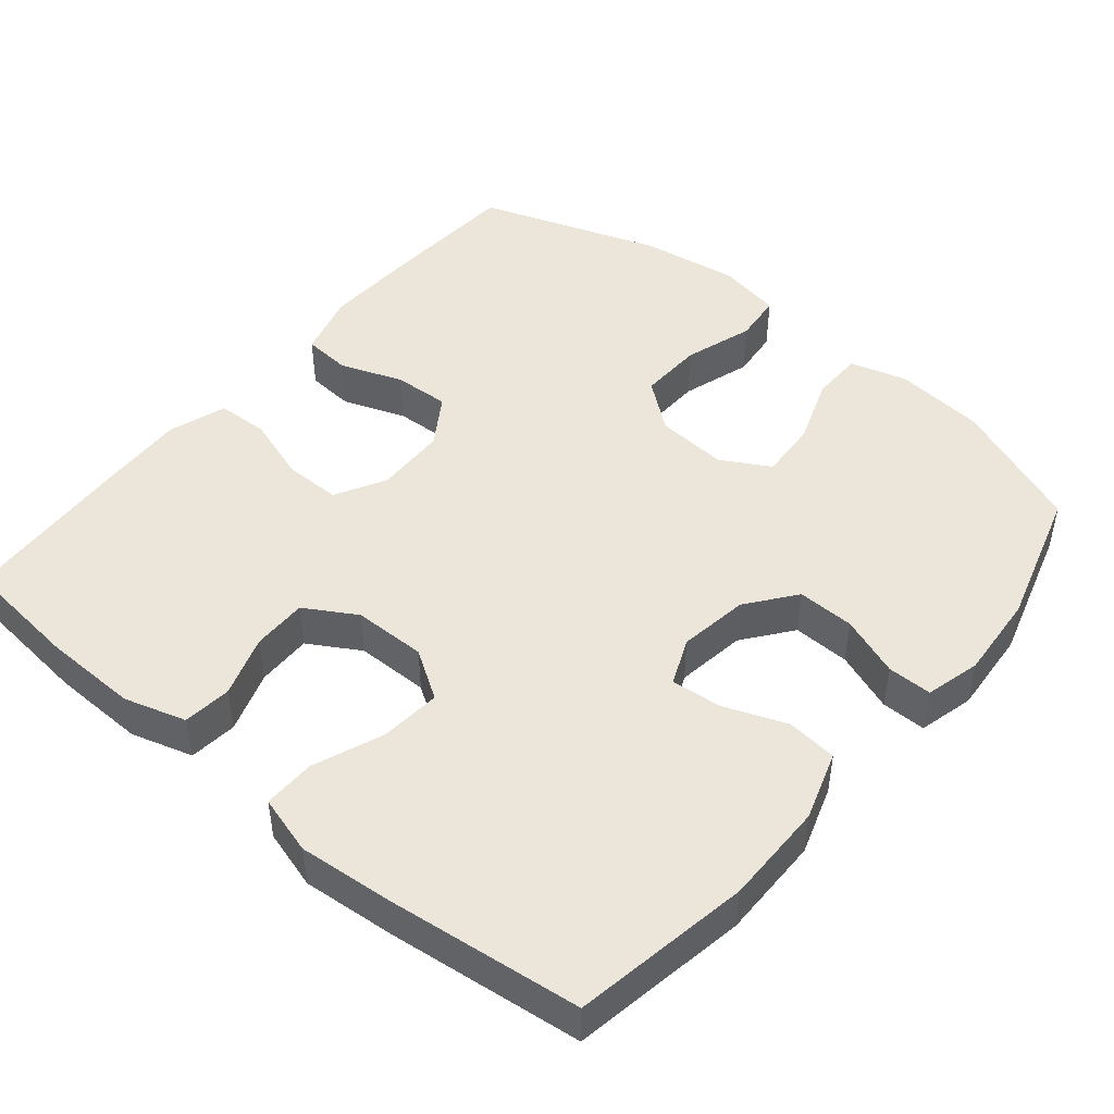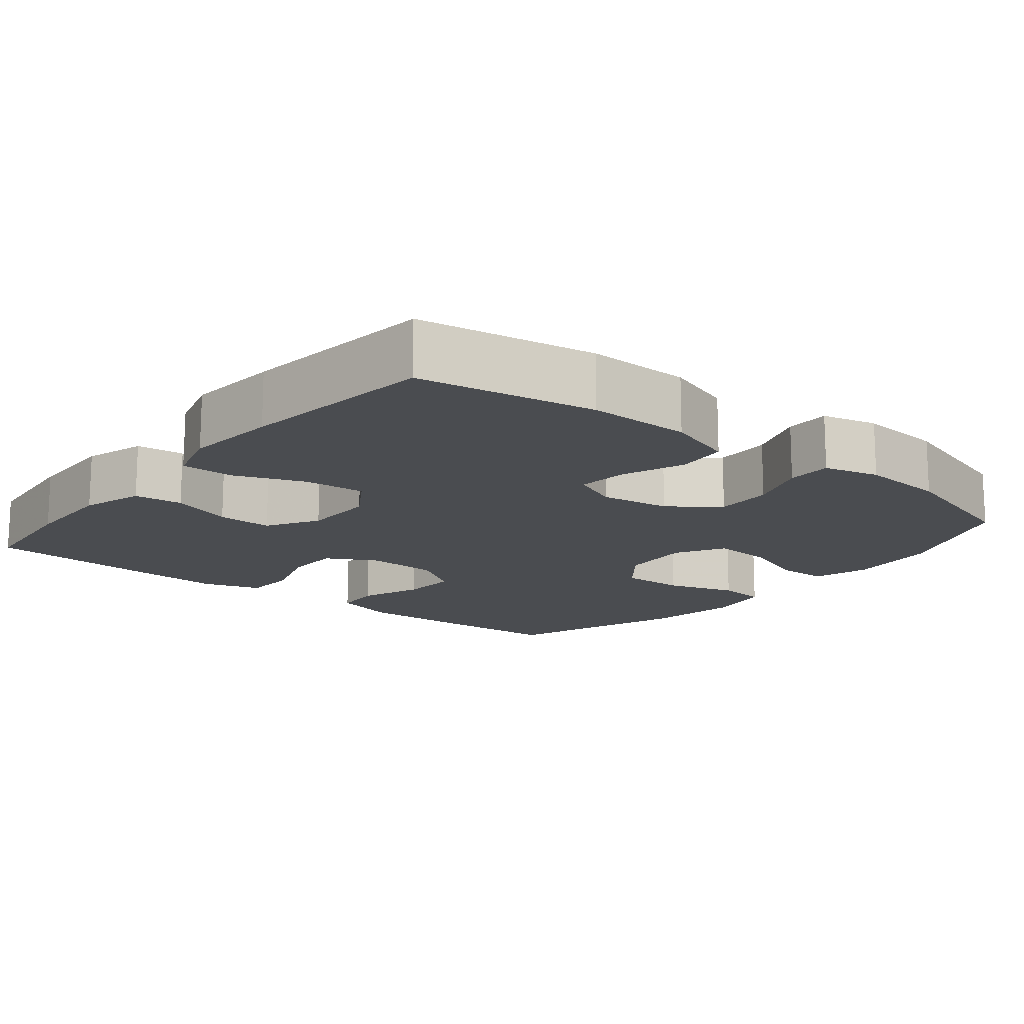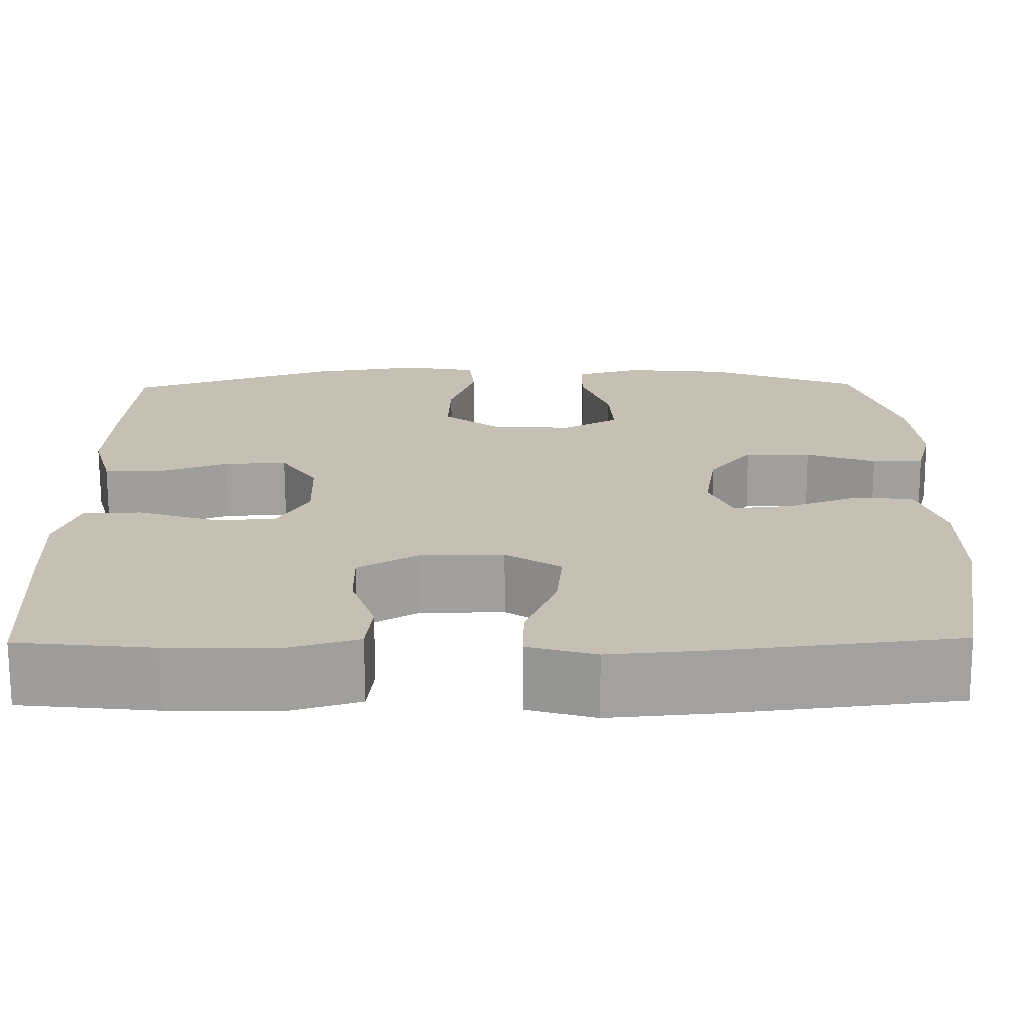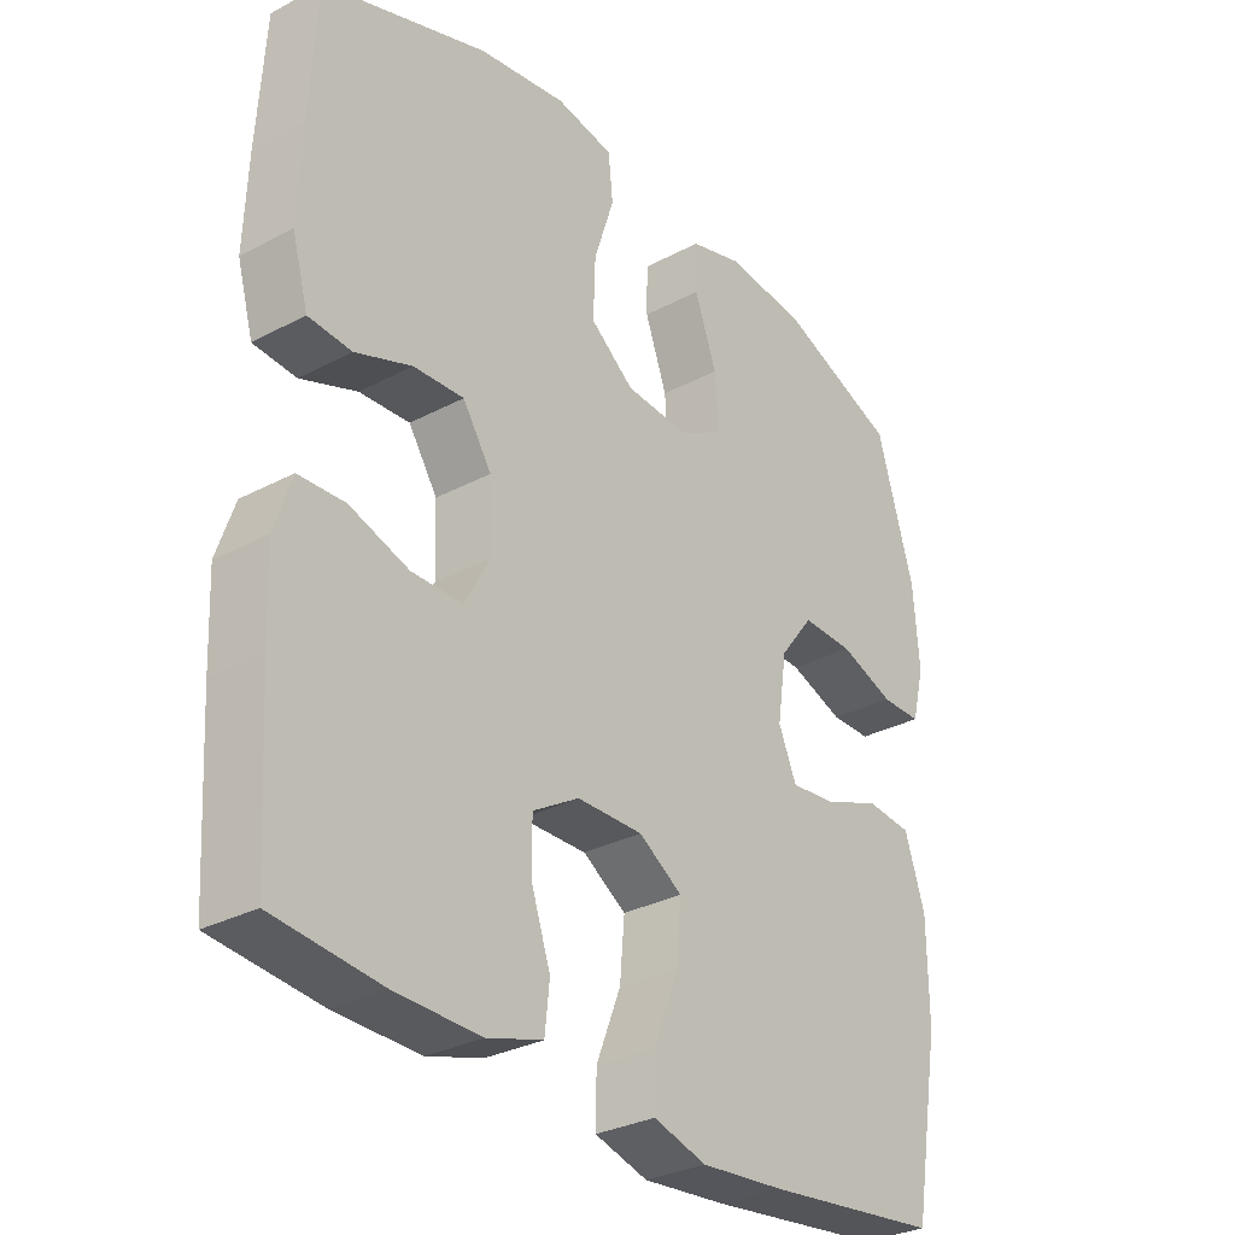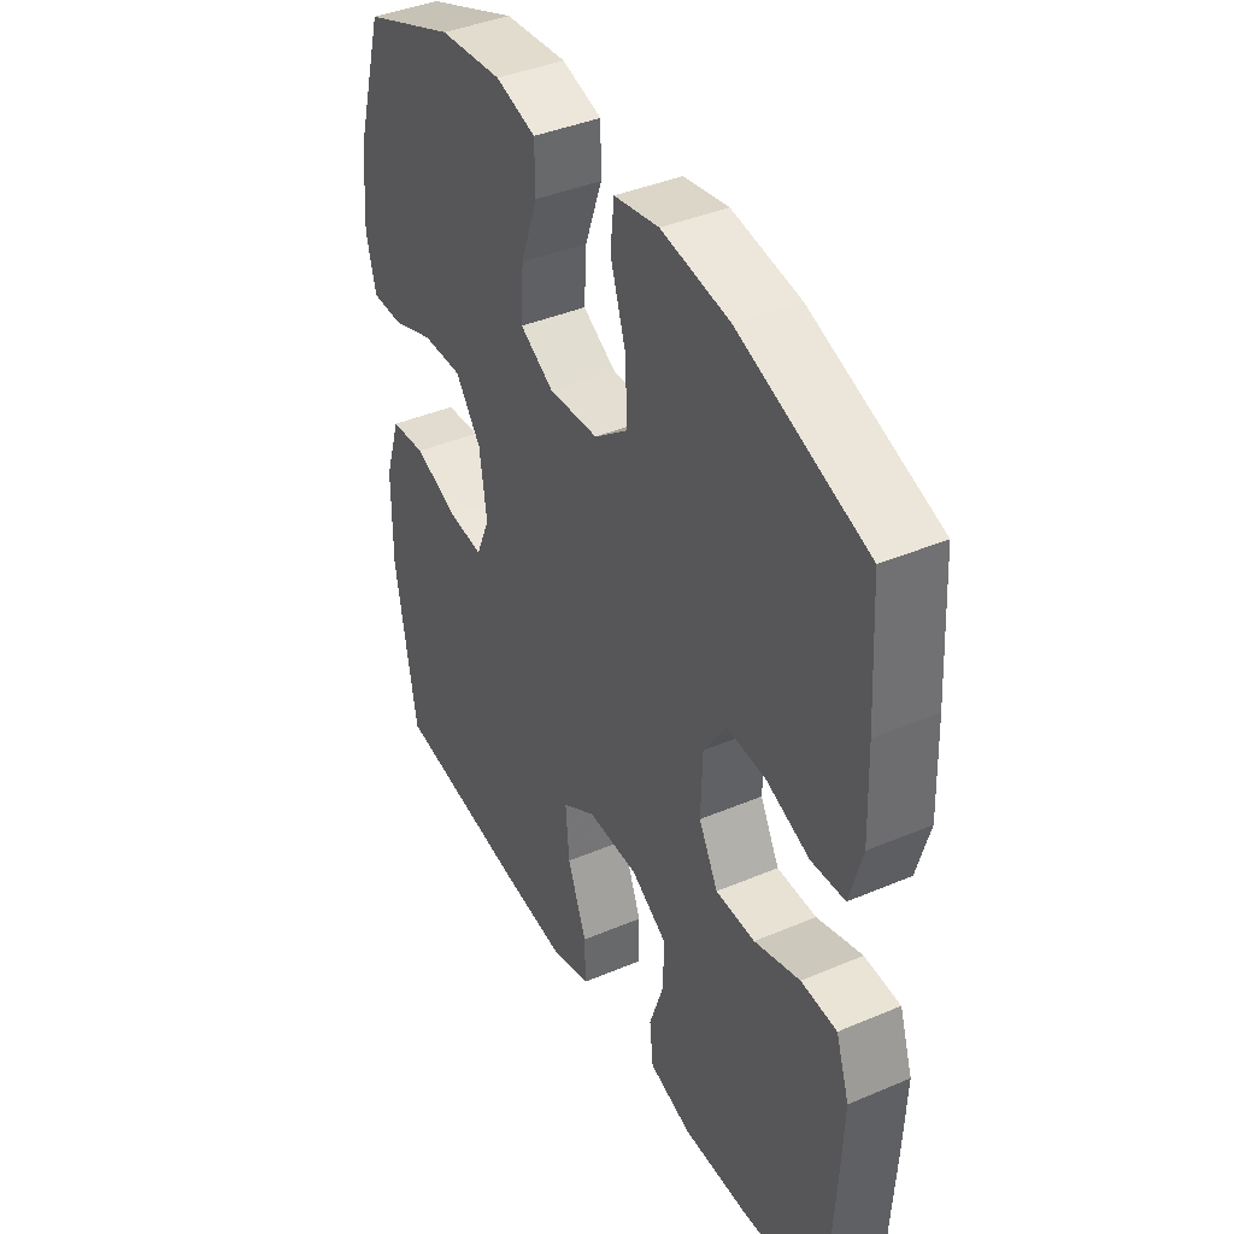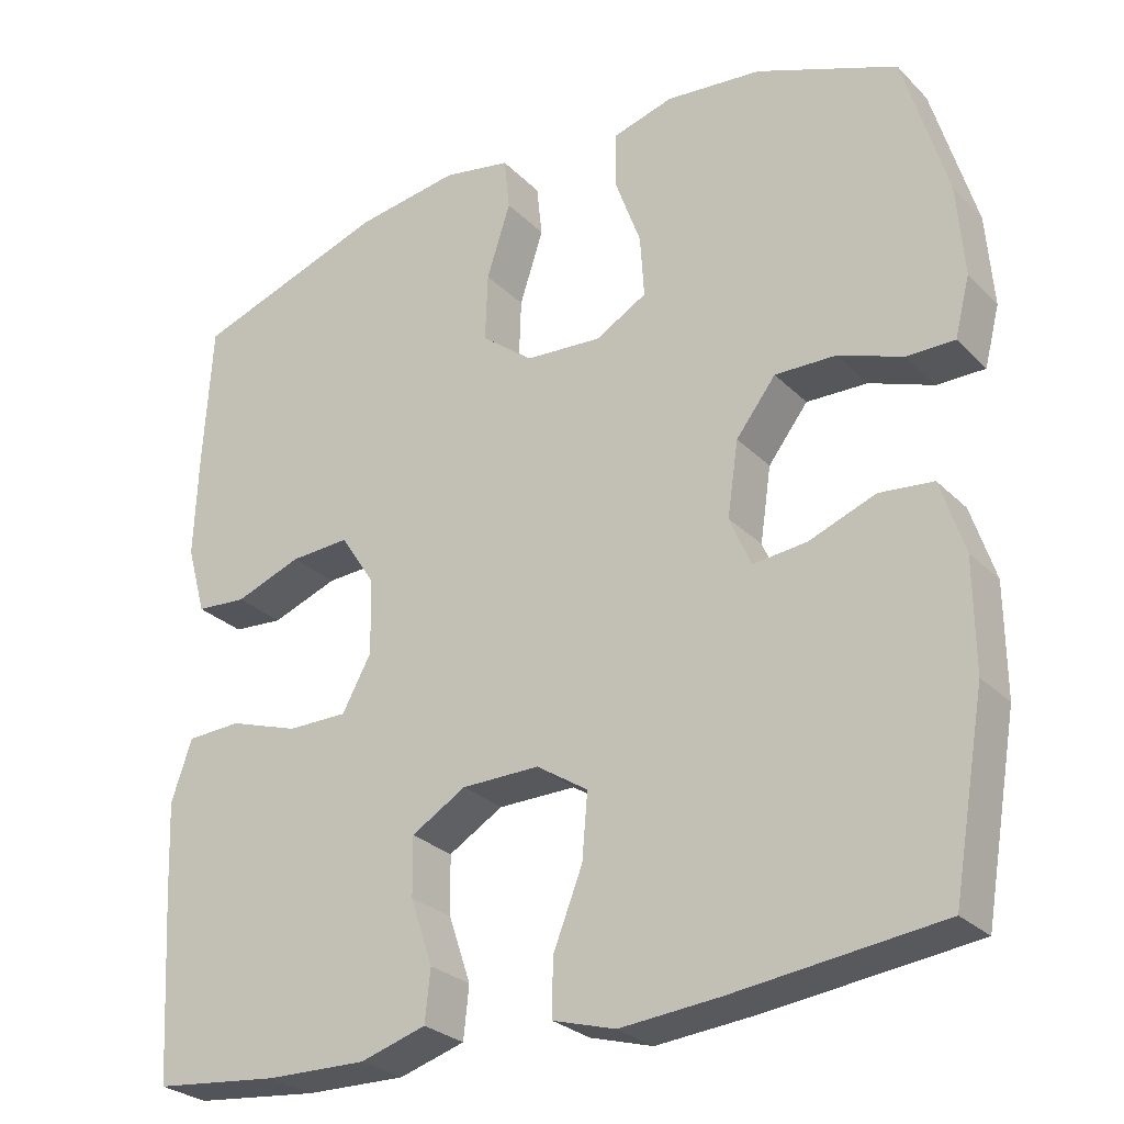
<metadata>
{"format":"obj","ext":"obj","renderer":"f3d","projection":"perspective","resolution":1024,"background":"white","views":[{"elev":47.0,"azim":-140.2,"up":"+Y"},{"elev":-15.1,"azim":-129.1,"up":"+Y"},{"elev":-71.8,"azim":-179.7,"up":"+Z"},{"elev":-30.5,"azim":127.6,"up":"+Z"},{"elev":40.7,"azim":62.6,"up":"+Z"},{"elev":-27.4,"azim":-145.7,"up":"+Z"}]}
</metadata>
<code>
v -0.5 0.07 0.5
v -0.322 0.07 0.571
v -0.201 0.07 0.583
v -0.124 0.07 0.561
v -0.123 0.07 0.492
v -0.156 0.07 0.401
v -0.161 0.07 0.322
v -0.096 0.07 0.285
v 0 0.07 0.292
v 0.065 0.07 0.343
v 0.062 0.07 0.429
v 0.032 0.07 0.522
v 0.039 0.07 0.588
v 0.125 0.07 0.604
v 0.256 0.07 0.584
v 0.5 0.07 0.5
v 0.511 0.07 0.317
v 0.516 0.07 0.187
v 0.492 0.07 0.101
v 0.428 0.07 0.096
v 0.344 0.07 0.127
v 0.269 0.07 0.131
v 0.226 0.07 0.065
v 0.223 0.07 -0.031
v 0.26 0.07 -0.099
v 0.336 0.07 -0.099
v 0.424 0.07 -0.07
v 0.493 0.07 -0.073
v 0.519 0.07 -0.15
v 0.514 0.07 -0.267
v 0.5 0.07 -0.5
v 0.341 0.07 -0.517
v 0.214 0.07 -0.52
v 0.131 0.07 -0.495
v 0.124 0.07 -0.43
v 0.152 0.07 -0.347
v 0.153 0.07 -0.273
v 0.084 0.07 -0.232
v -0.014 0.07 -0.231
v -0.079 0.07 -0.273
v -0.072 0.07 -0.355
v -0.035 0.07 -0.449
v -0.034 0.07 -0.519
v -0.113 0.07 -0.542
v -0.238 0.07 -0.531
v -0.5 0.07 -0.5
v -0.541 0.07 -0.263
v -0.54 0.07 -0.125
v -0.51 0.07 -0.033
v -0.442 0.07 -0.026
v -0.358 0.07 -0.058
v -0.29 0.07 -0.065
v -0.263 0.07 -0.002
v -0.277 0.07 0.092
v -0.327 0.07 0.157
v -0.404 0.07 0.155
v -0.485 0.07 0.125
v -0.545 0.07 0.125
v -0.564 0.07 0.199
v -0.555 0.07 0.314
v -0.5 0 0.5
v -0.322 0 0.571
v -0.201 0 0.583
v -0.124 0 0.561
v -0.123 0 0.492
v -0.156 0 0.401
v -0.161 0 0.322
v -0.096 0 0.285
v 0 0 0.292
v 0.065 0 0.343
v 0.062 0 0.429
v 0.032 0 0.522
v 0.039 0 0.588
v 0.125 0 0.604
v 0.256 0 0.584
v 0.5 0 0.5
v 0.511 0 0.317
v 0.516 0 0.187
v 0.492 0 0.101
v 0.428 0 0.096
v 0.344 0 0.127
v 0.269 0 0.131
v 0.226 0 0.065
v 0.223 0 -0.031
v 0.26 0 -0.099
v 0.336 0 -0.099
v 0.424 0 -0.07
v 0.493 0 -0.073
v 0.519 0 -0.15
v 0.514 0 -0.267
v 0.5 0 -0.5
v 0.341 0 -0.517
v 0.214 0 -0.52
v 0.131 0 -0.495
v 0.124 0 -0.43
v 0.152 0 -0.347
v 0.153 0 -0.273
v 0.084 0 -0.232
v -0.014 0 -0.231
v -0.079 0 -0.273
v -0.072 0 -0.355
v -0.035 0 -0.449
v -0.034 0 -0.519
v -0.113 0 -0.542
v -0.238 0 -0.531
v -0.5 0 -0.5
v -0.541 0 -0.263
v -0.54 0 -0.125
v -0.51 0 -0.033
v -0.442 0 -0.026
v -0.358 0 -0.058
v -0.29 0 -0.065
v -0.263 0 -0.002
v -0.277 0 0.092
v -0.327 0 0.157
v -0.404 0 0.155
v -0.485 0 0.125
v -0.545 0 0.125
v -0.564 0 0.199
v -0.555 0 0.314
f 4 5 6
f 3 4 6
f 2 3 6
f 1 2 6
f 60 1 6
f 59 60 6
f 58 59 6
f 57 58 6
f 56 57 6
f 55 56 6 7
f 54 55 7 8
f 53 54 8 9
f 52 53 9 10
f 49 50 51
f 48 49 51
f 47 48 51
f 46 47 51
f 45 46 51
f 44 45 51
f 43 44 51
f 42 43 51
f 41 42 51
f 40 41 51 52
f 39 40 52 10
f 34 35 36
f 33 34 36
f 32 33 36
f 31 32 36
f 30 31 36
f 29 30 36
f 28 29 36
f 27 28 36
f 26 27 36
f 25 26 36 37
f 24 25 37 38
f 19 20 21
f 18 19 21
f 17 18 21
f 16 17 21
f 15 16 21
f 14 15 21
f 13 14 21
f 12 13 21
f 11 12 21
f 10 11 21 22
f 38 39 10
f 24 38 10
f 23 24 10
f 10 22 23
f 66 65 64
f 66 64 63
f 66 63 62
f 66 62 61
f 66 61 120
f 66 120 119
f 66 119 118
f 66 118 117
f 66 117 116
f 67 66 116 115
f 68 67 115 114
f 69 68 114 113
f 70 69 113 112
f 111 110 109
f 111 109 108
f 111 108 107
f 111 107 106
f 111 106 105
f 111 105 104
f 111 104 103
f 111 103 102
f 111 102 101
f 112 111 101 100
f 70 112 100 99
f 96 95 94
f 96 94 93
f 96 93 92
f 96 92 91
f 96 91 90
f 96 90 89
f 96 89 88
f 96 88 87
f 96 87 86
f 97 96 86 85
f 98 97 85 84
f 81 80 79
f 81 79 78
f 81 78 77
f 81 77 76
f 81 76 75
f 81 75 74
f 81 74 73
f 81 73 72
f 81 72 71
f 82 81 71 70
f 70 99 98
f 70 98 84
f 70 84 83
f 83 82 70
f 1 61 62 2
f 2 62 63 3
f 3 63 64 4
f 4 64 65 5
f 5 65 66 6
f 6 66 67 7
f 7 67 68 8
f 8 68 69 9
f 9 69 70 10
f 10 70 71 11
f 11 71 72 12
f 12 72 73 13
f 13 73 74 14
f 14 74 75 15
f 15 75 76 16
f 16 76 77 17
f 17 77 78 18
f 18 78 79 19
f 19 79 80 20
f 20 80 81 21
f 21 81 82 22
f 22 82 83 23
f 23 83 84 24
f 24 84 85 25
f 25 85 86 26
f 26 86 87 27
f 27 87 88 28
f 28 88 89 29
f 29 89 90 30
f 30 90 91 31
f 31 91 92 32
f 32 92 93 33
f 33 93 94 34
f 34 94 95 35
f 35 95 96 36
f 36 96 97 37
f 37 97 98 38
f 38 98 99 39
f 39 99 100 40
f 40 100 101 41
f 41 101 102 42
f 42 102 103 43
f 43 103 104 44
f 44 104 105 45
f 45 105 106 46
f 46 106 107 47
f 47 107 108 48
f 48 108 109 49
f 49 109 110 50
f 50 110 111 51
f 51 111 112 52
f 52 112 113 53
f 53 113 114 54
f 54 114 115 55
f 55 115 116 56
f 56 116 117 57
f 57 117 118 58
f 58 118 119 59
f 59 119 120 60
f 60 120 61 1

</code>
